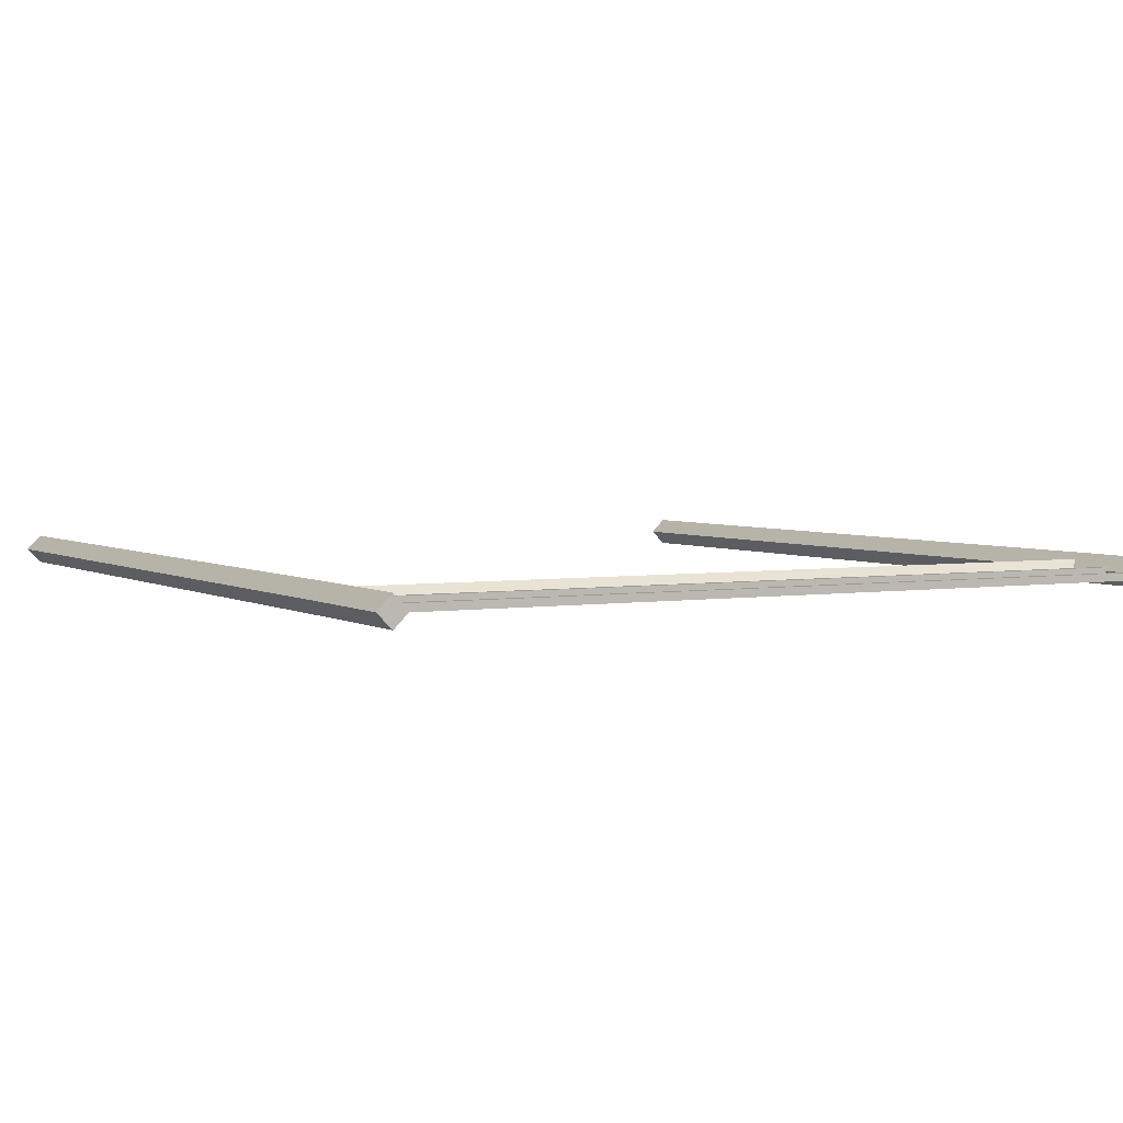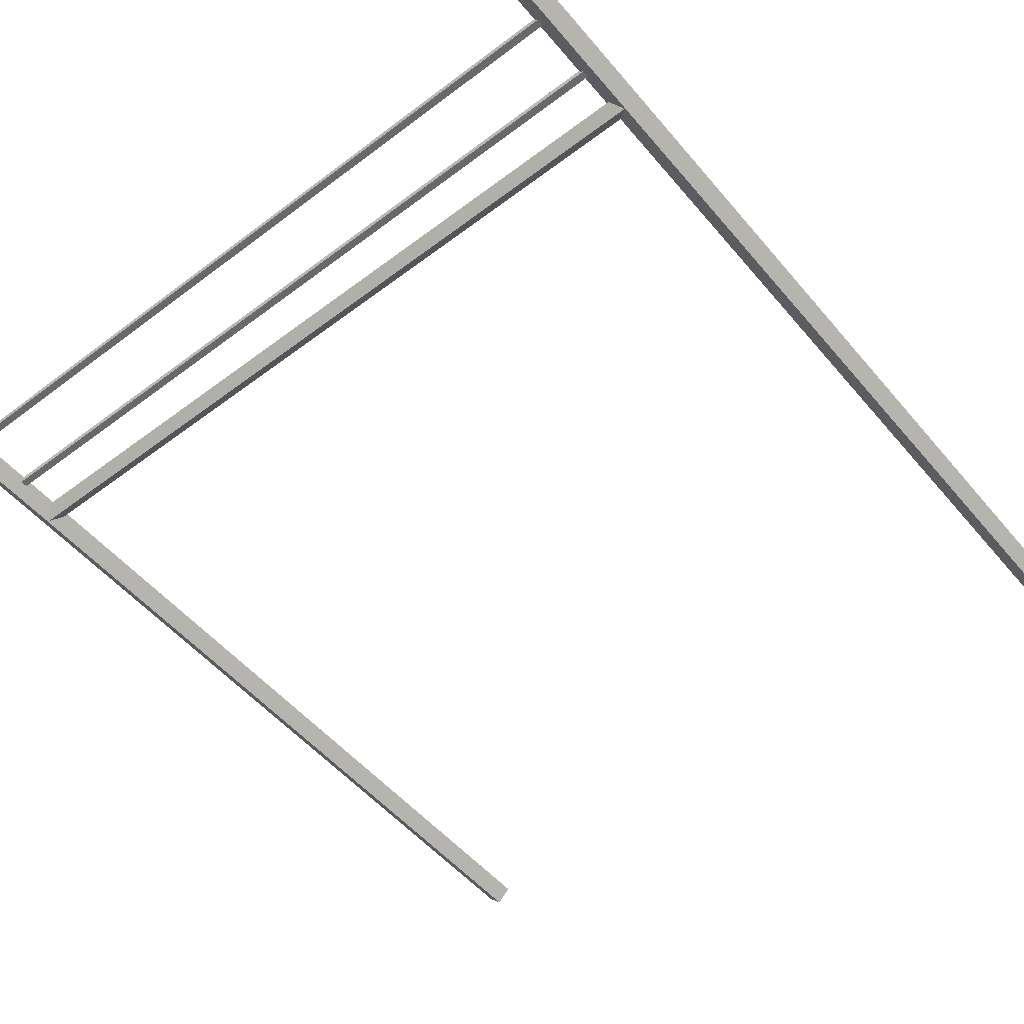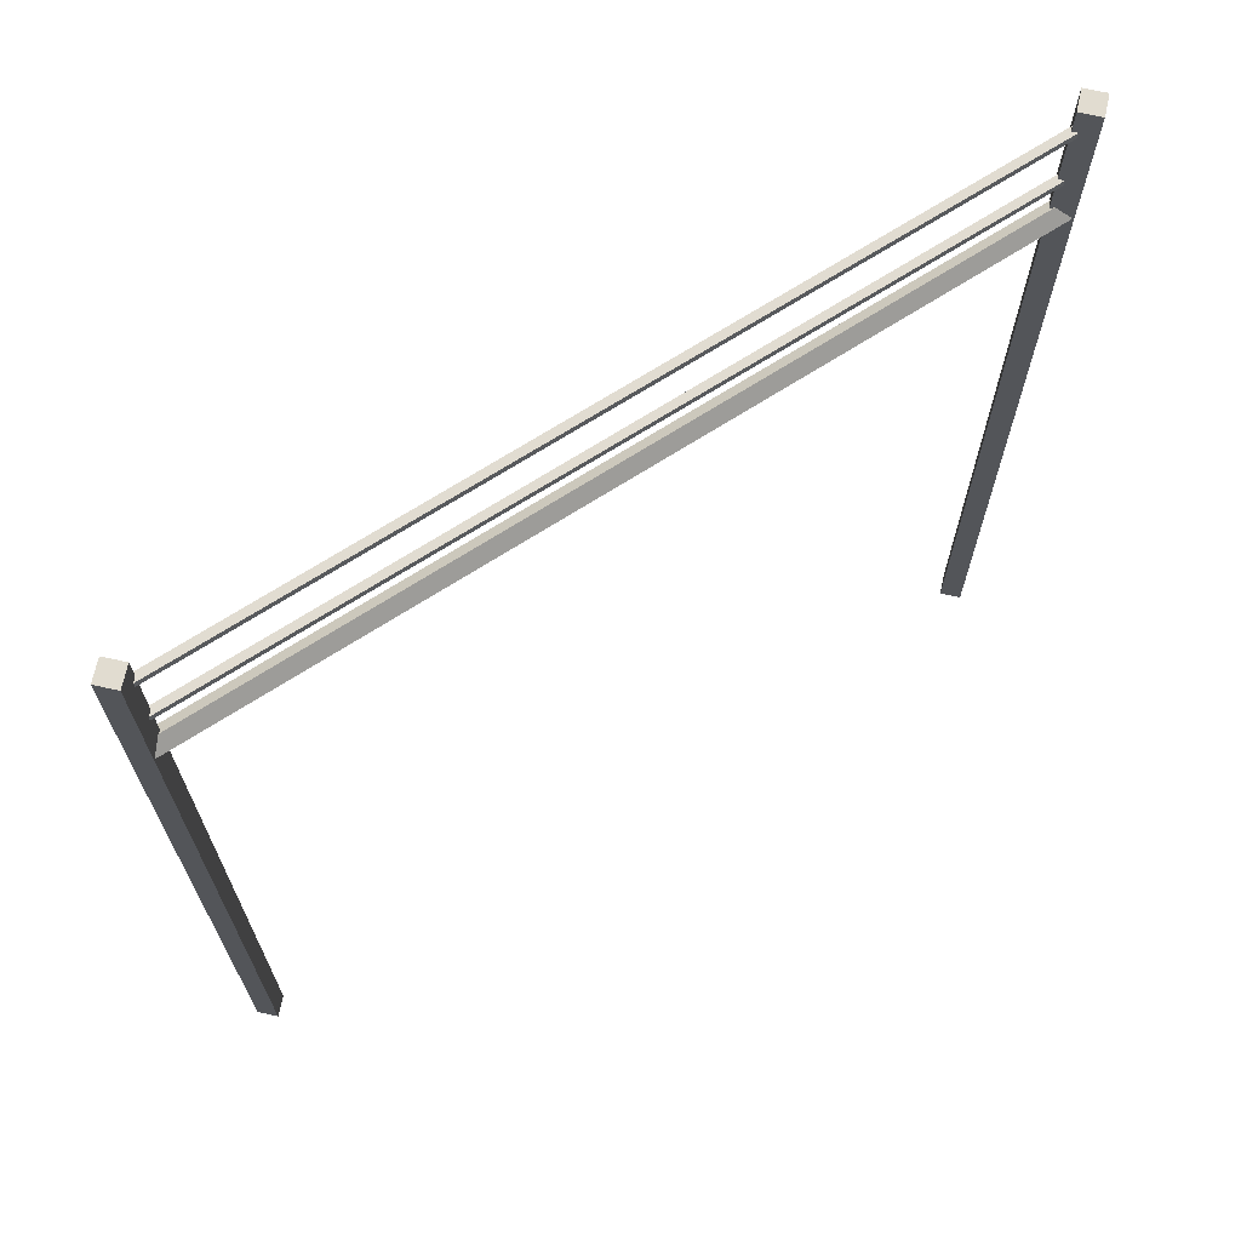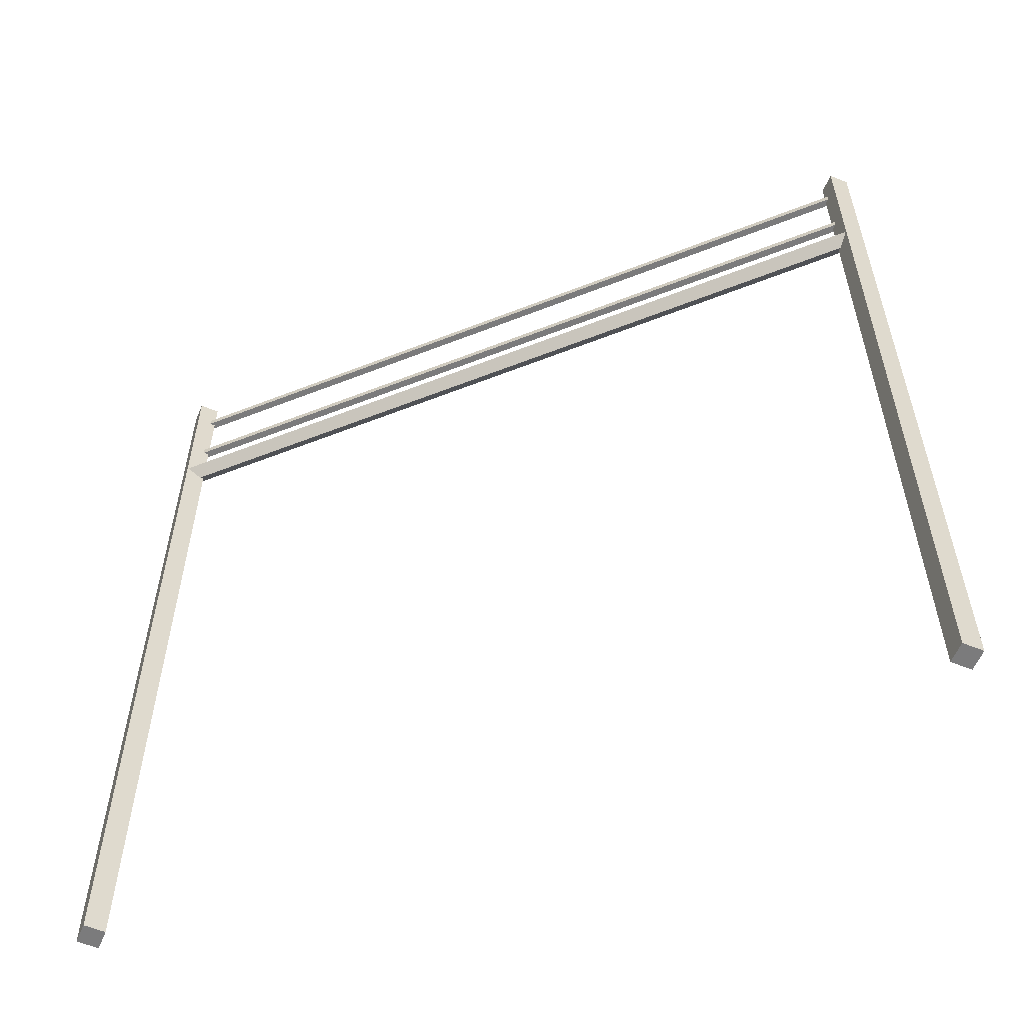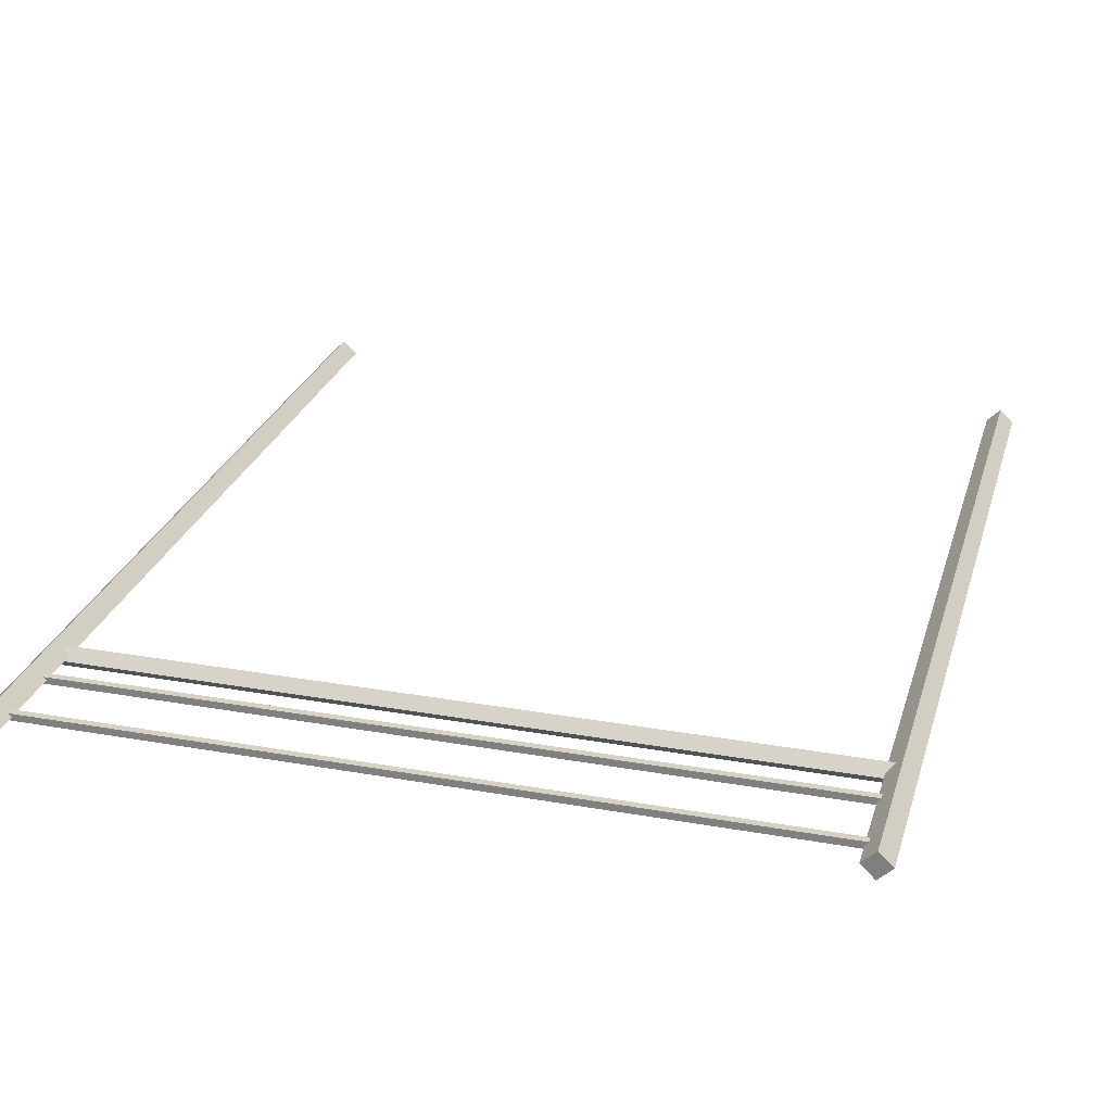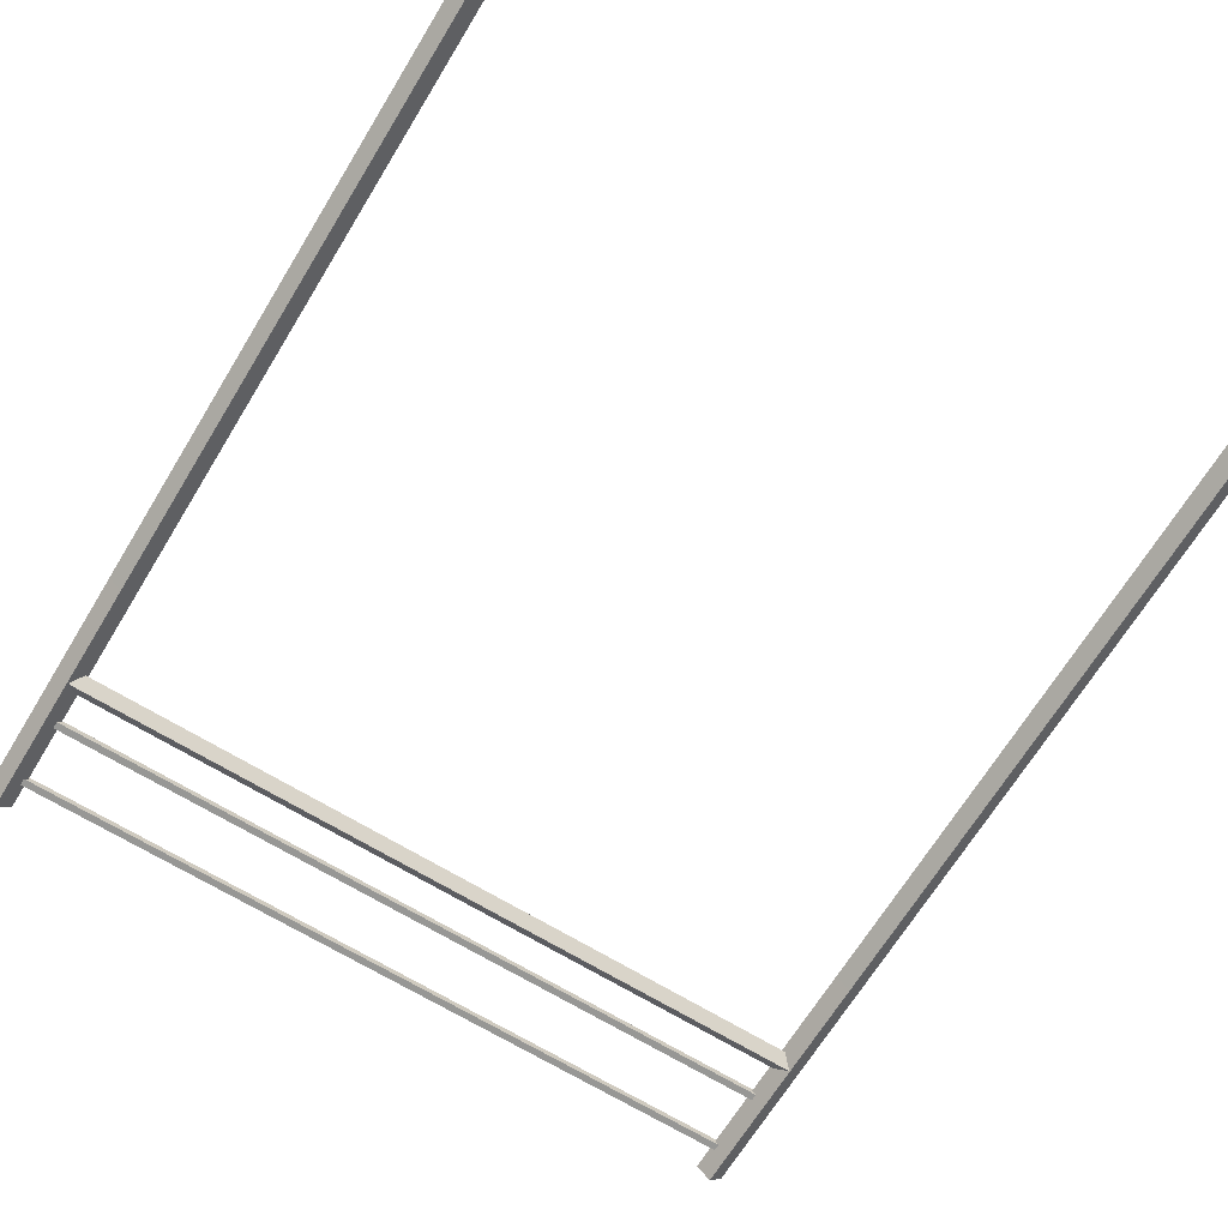
<metadata>
{"format":"obj","ext":"obj","renderer":"f3d","projection":"perspective","resolution":1024,"background":"white","views":[{"elev":3.6,"azim":151.5,"up":"+Z"},{"elev":-52.6,"azim":-141.0,"up":"+Z"},{"elev":69.1,"azim":147.3,"up":"+Y"},{"elev":-58.4,"azim":-157.9,"up":"+Y"},{"elev":26.7,"azim":-164.5,"up":"+Z"},{"elev":-68.1,"azim":-31.5,"up":"+Z"}]}
</metadata>
<code>
g fence_02
v 2.276 3.709 0.001038
v 2.276 4.532 -0.001246
v 2.361 4.532 0.08356
v 2.361 4.532 0.08356
v 2.361 3.709 0.08605
v 2.361 3.709 0.08605
v 2.361 4.532 0.08356
v 2.446 4.532 -0.001245
v 2.446 4.532 -0.001245
v 2.446 3.709 0.001038
v -2.446 3.709 0.001038
v -2.446 4.532 -0.001246
v -2.361 4.532 0.08356
v -2.361 4.532 0.08356
v -2.361 3.709 0.08605
v -2.361 3.709 0.08605
v -2.361 4.532 0.08356
v -2.276 4.532 -0.001245
v -2.276 4.532 -0.001245
v -2.276 3.709 0.001038
v 2.361 -1 0.08605
v 2.446 -1 0.001038
v 2.361 -1 -0.08398
v 2.276 -1 0.001038
v 2.446 -1 0.001038
v 2.446 3.709 0.001038
v 2.361 3.709 -0.08398
v 2.361 -1 -0.08398
v 2.446 4.532 -0.001245
v 2.361 4.532 0.08356
v 2.276 4.532 -0.001246
v 2.361 4.531 -0.08605
v 2.361 3.709 0.08605
v 2.361 -1 0.08605
v 2.276 -1 0.001038
v 2.276 3.709 0.001038
v 2.276 -1 0.001038
v 2.361 -1 -0.08398
v 2.361 3.709 -0.08398
v 2.276 3.709 0.001038
v 2.276 4.532 -0.001246
v 2.361 4.531 -0.08605
v 2.361 3.709 0.08605
v 2.446 3.709 0.001038
v 2.446 -1 0.001038
v 2.361 -1 0.08605
v 2.446 3.709 0.001038
v 2.446 4.532 -0.001245
v 2.361 4.531 -0.08605
v 2.361 3.709 -0.08398
v 2.355 3.656 0.0492
v 2.355 3.72 -0.01546
v 2.355 3.656 -0.08012
v 2.355 3.591 -0.01546
v 2.355 3.72 -0.01546
v -2.348 3.72 -0.01546
v -2.348 3.656 -0.08012
v 2.355 3.656 -0.08012
v -2.348 3.72 -0.01546
v -2.348 3.656 0.0492
v -2.348 3.591 -0.01546
v -2.348 3.656 -0.08012
v -2.348 3.656 0.0492
v 2.355 3.656 0.0492
v 2.355 3.591 -0.01546
v -2.348 3.591 -0.01546
v 2.355 3.591 -0.01546
v 2.355 3.656 -0.08012
v -2.348 3.656 -0.08012
v -2.348 3.591 -0.01546
v -2.348 3.656 0.0492
v -2.348 3.72 -0.01546
v 2.355 3.72 -0.01546
v 2.355 3.656 0.0492
v 2.334 4.329 0.01978
v 2.334 4.372 0.01978
v 2.334 4.372 -0.0232
v 2.334 4.329 -0.0232
v 2.334 4.372 0.01978
v -2.318 4.372 0.01978
v -2.318 4.372 -0.0232
v 2.334 4.372 -0.0232
v -2.318 4.372 0.01978
v -2.318 4.329 0.01978
v -2.318 4.329 -0.0232
v -2.318 4.372 -0.0232
v -2.318 4.329 0.01978
v 2.334 4.329 0.01978
v 2.334 4.329 -0.0232
v -2.318 4.329 -0.0232
v 2.334 4.329 -0.0232
v 2.334 4.372 -0.0232
v -2.318 4.372 -0.0232
v -2.318 4.329 -0.0232
v -2.318 4.329 0.01978
v -2.318 4.372 0.01978
v 2.334 4.372 0.01978
v 2.334 4.329 0.01978
v -2.361 -1 0.08605
v -2.276 -1 0.001038
v -2.361 -1 -0.08398
v -2.446 -1 0.001038
v -2.276 -1 0.001038
v -2.361 3.709 -0.08398
v -2.361 -1 -0.08398
v -2.276 3.709 0.001038
v -2.361 4.531 -0.08605
v -2.276 4.532 -0.001245
v -2.276 4.532 -0.001245
v -2.361 4.532 0.08356
v -2.446 4.532 -0.001246
v -2.361 4.531 -0.08605
v -2.361 3.709 0.08605
v -2.361 -1 0.08605
v -2.446 -1 0.001038
v -2.446 3.709 0.001038
v -2.446 -1 0.001038
v -2.361 -1 -0.08398
v -2.361 3.709 -0.08398
v -2.446 3.709 0.001038
v -2.361 3.709 0.08605
v -2.276 3.709 0.001038
v -2.276 -1 0.001038
v -2.361 -1 0.08605
v -2.361 3.709 -0.08398
v -2.361 4.531 -0.08605
v -2.446 4.532 -0.001246
v -2.446 3.709 0.001038
v 2.334 3.922 0.01981
v 2.334 3.965 0.01981
v 2.334 3.965 -0.02317
v 2.334 3.922 -0.02317
v 2.334 3.965 0.01981
v -2.318 3.965 0.01981
v -2.318 3.965 -0.02317
v 2.334 3.965 -0.02317
v -2.318 3.965 0.01981
v -2.318 3.922 0.01981
v -2.318 3.922 -0.02317
v -2.318 3.965 -0.02317
v -2.318 3.922 0.01981
v 2.334 3.922 0.01981
v 2.334 3.922 -0.02317
v -2.318 3.922 -0.02317
v 2.334 3.922 -0.02317
v 2.334 3.965 -0.02317
v -2.318 3.965 -0.02317
v -2.318 3.922 -0.02317
v -2.318 3.922 0.01981
v -2.318 3.965 0.01981
v 2.334 3.965 0.01981
v 2.334 3.922 0.01981
g fence_02_0
f 3 2 1
f 5 4 1
f 8 7 6
f 10 9 6
f 13 12 11
f 15 14 11
f 18 17 16
f 20 19 16
f 23 22 21
f 24 23 21
f 27 26 25
f 28 27 25
f 31 30 29
f 32 31 29
f 35 34 33
f 36 35 33
f 39 38 37
f 40 39 37
f 40 41 39
f 41 42 39
f 45 44 43
f 46 45 43
f 49 48 47
f 50 49 47
f 53 52 51
f 54 53 51
f 57 56 55
f 58 57 55
f 61 60 59
f 62 61 59
f 65 64 63
f 66 65 63
f 69 68 67
f 70 69 67
f 73 72 71
f 74 73 71
f 77 76 75
f 78 77 75
f 81 80 79
f 82 81 79
f 85 84 83
f 86 85 83
f 89 88 87
f 90 89 87
f 93 92 91
f 94 93 91
f 97 96 95
f 98 97 95
f 101 100 99
f 102 101 99
f 105 104 103
f 104 106 103
f 104 107 106
f 107 108 106
f 111 110 109
f 112 111 109
f 115 114 113
f 116 115 113
f 119 118 117
f 120 119 117
f 123 122 121
f 124 123 121
f 127 126 125
f 128 127 125
f 131 130 129
f 132 131 129
f 135 134 133
f 136 135 133
f 139 138 137
f 140 139 137
f 143 142 141
f 144 143 141
f 147 146 145
f 148 147 145
f 151 150 149
f 152 151 149

</code>
